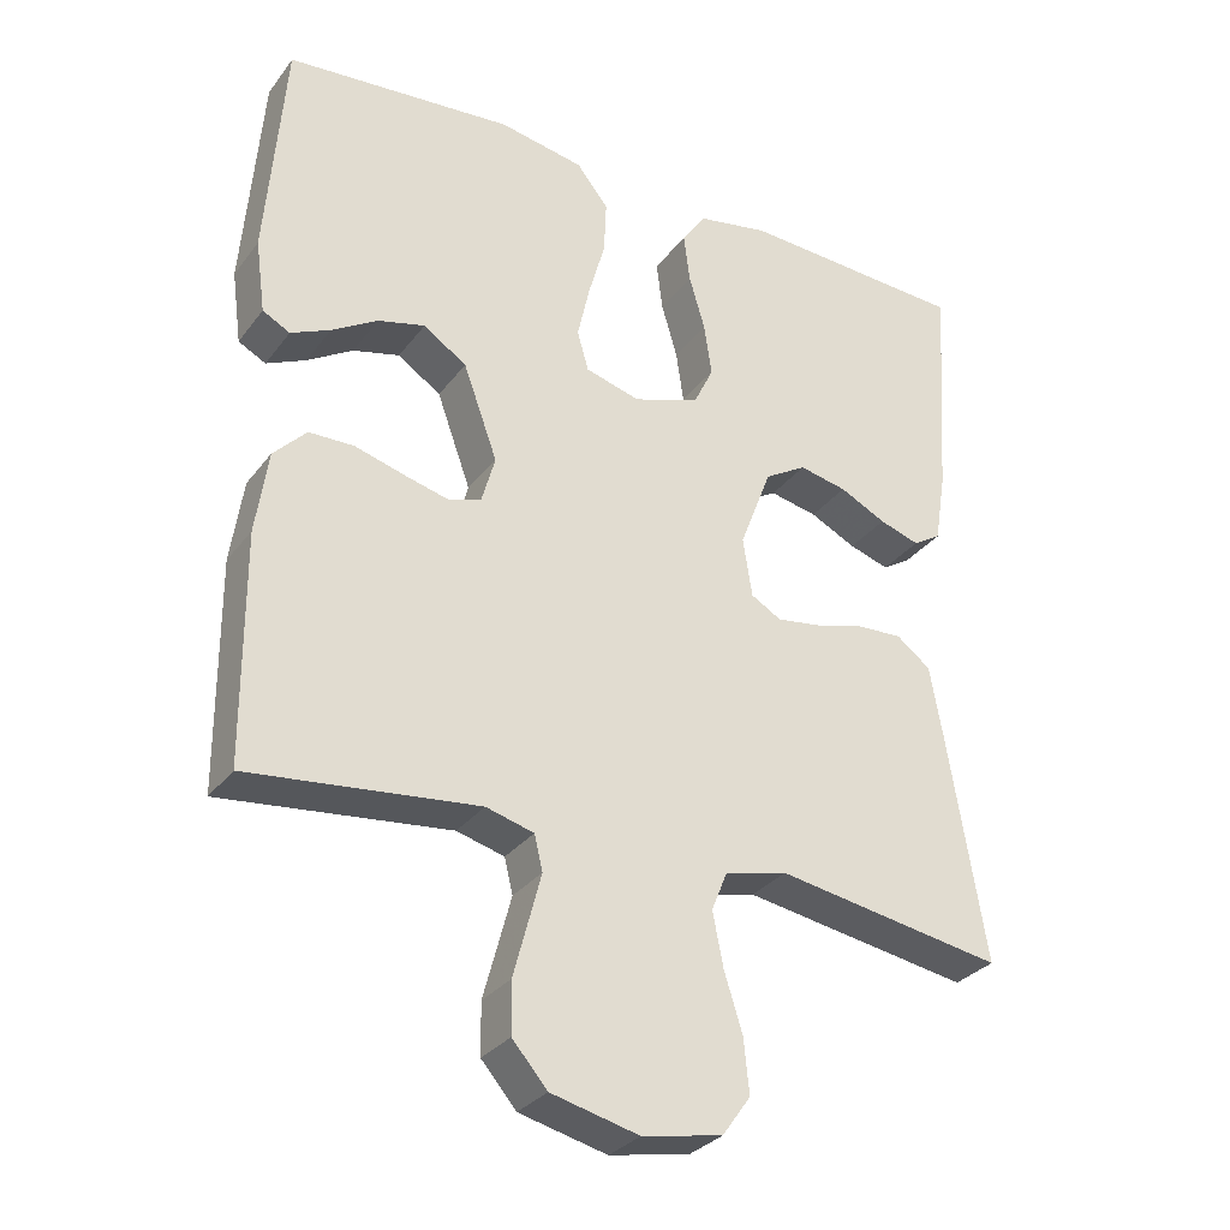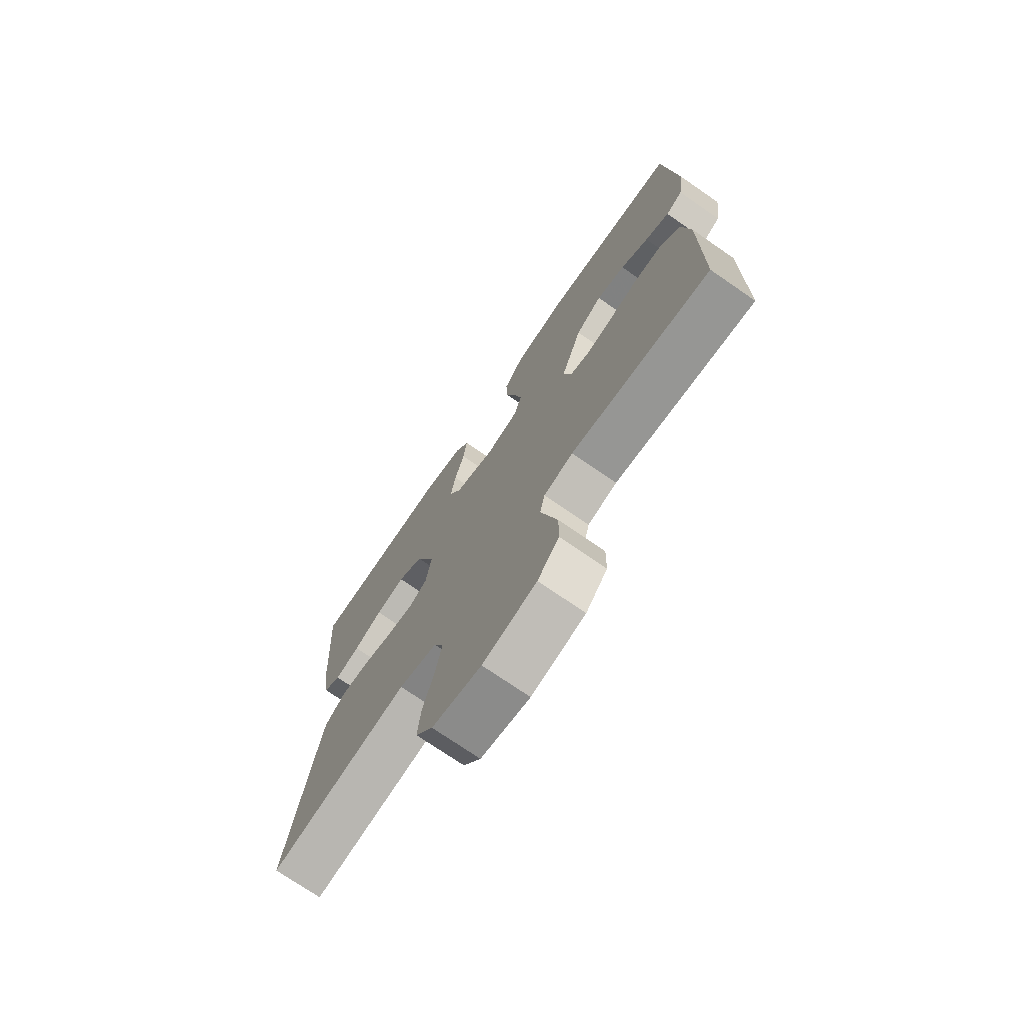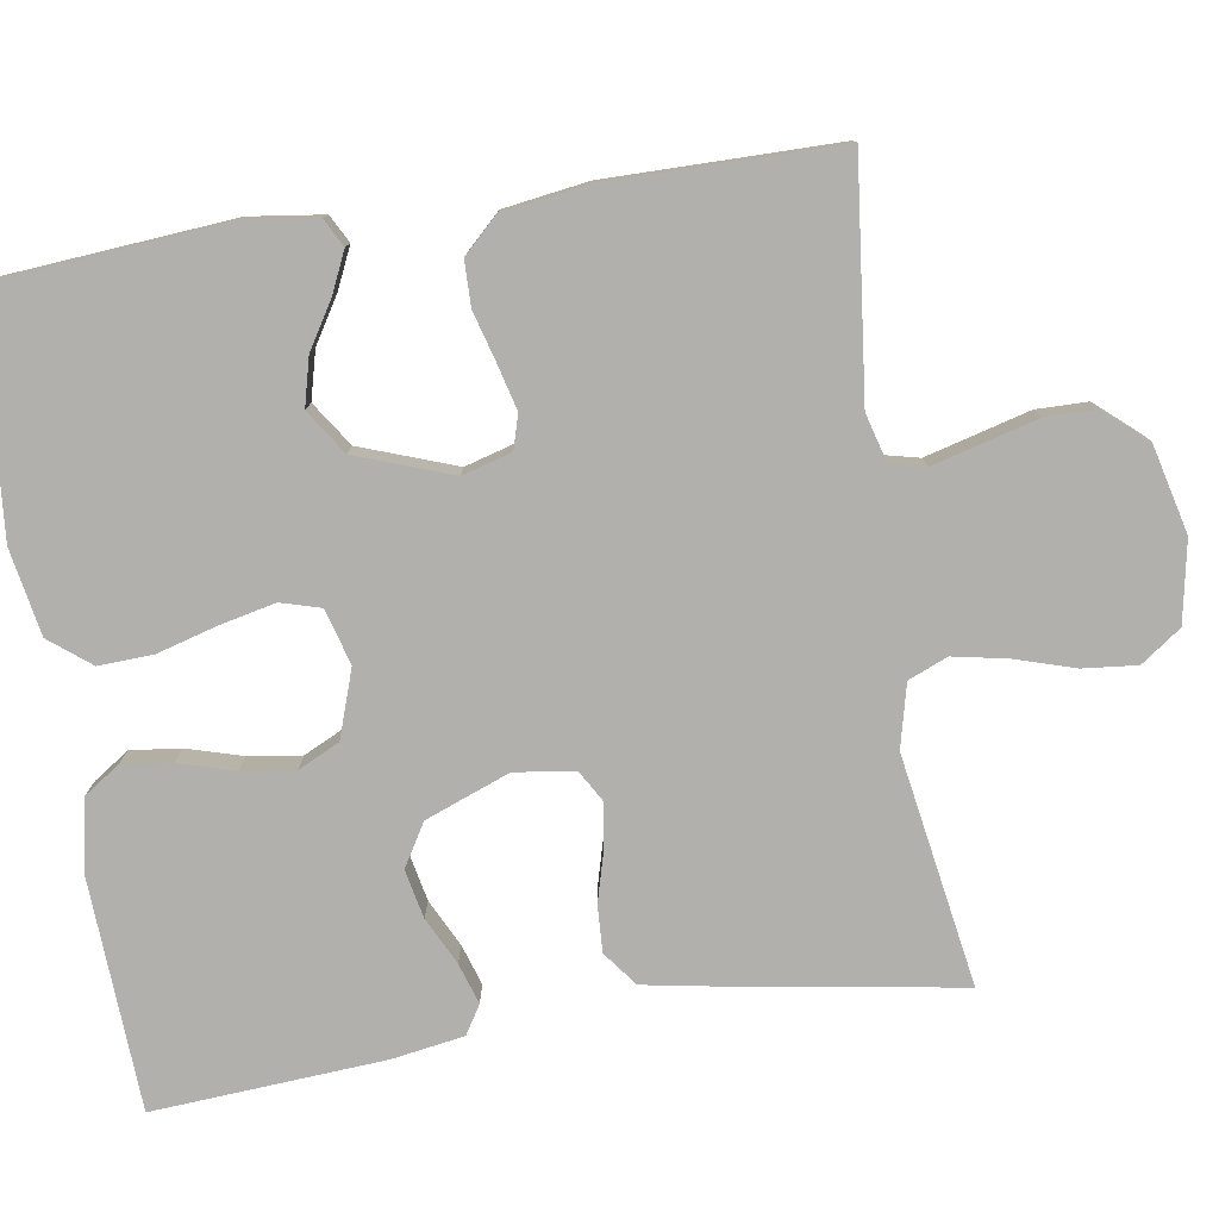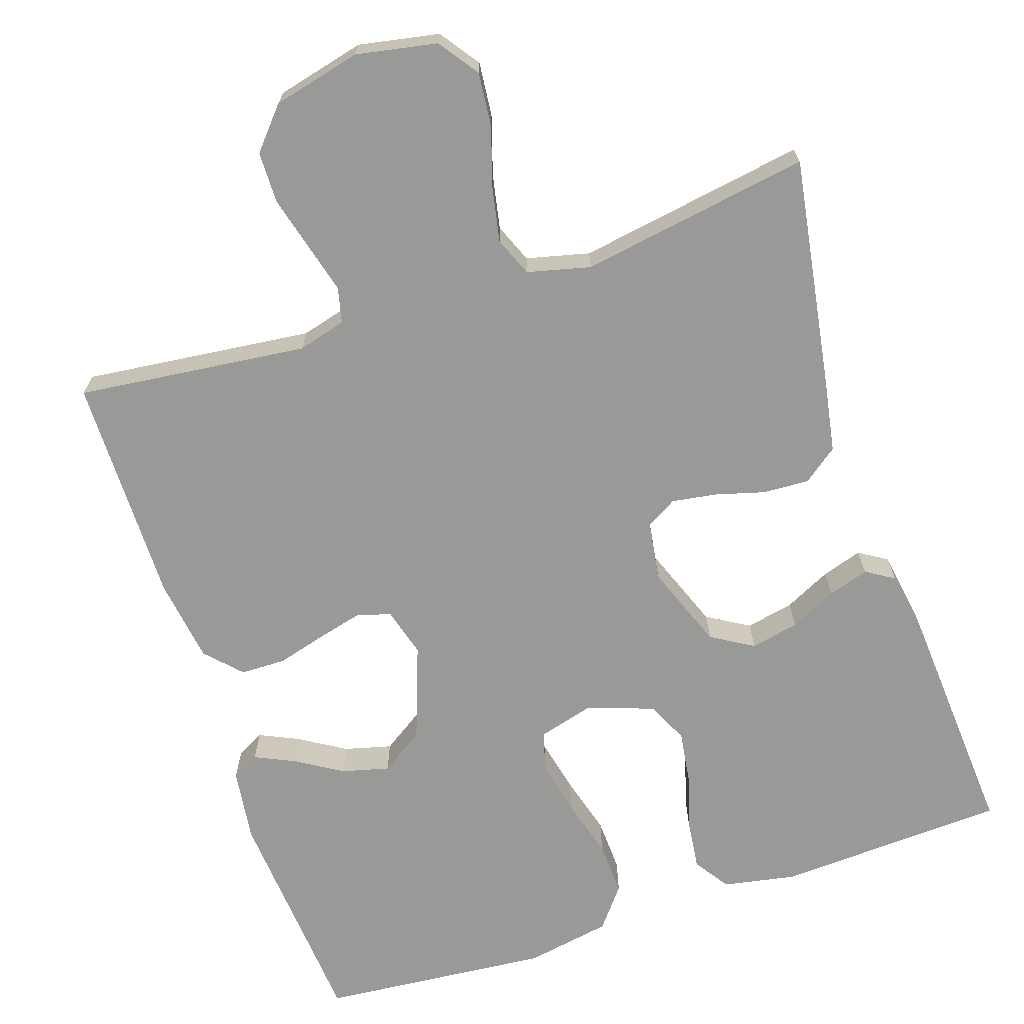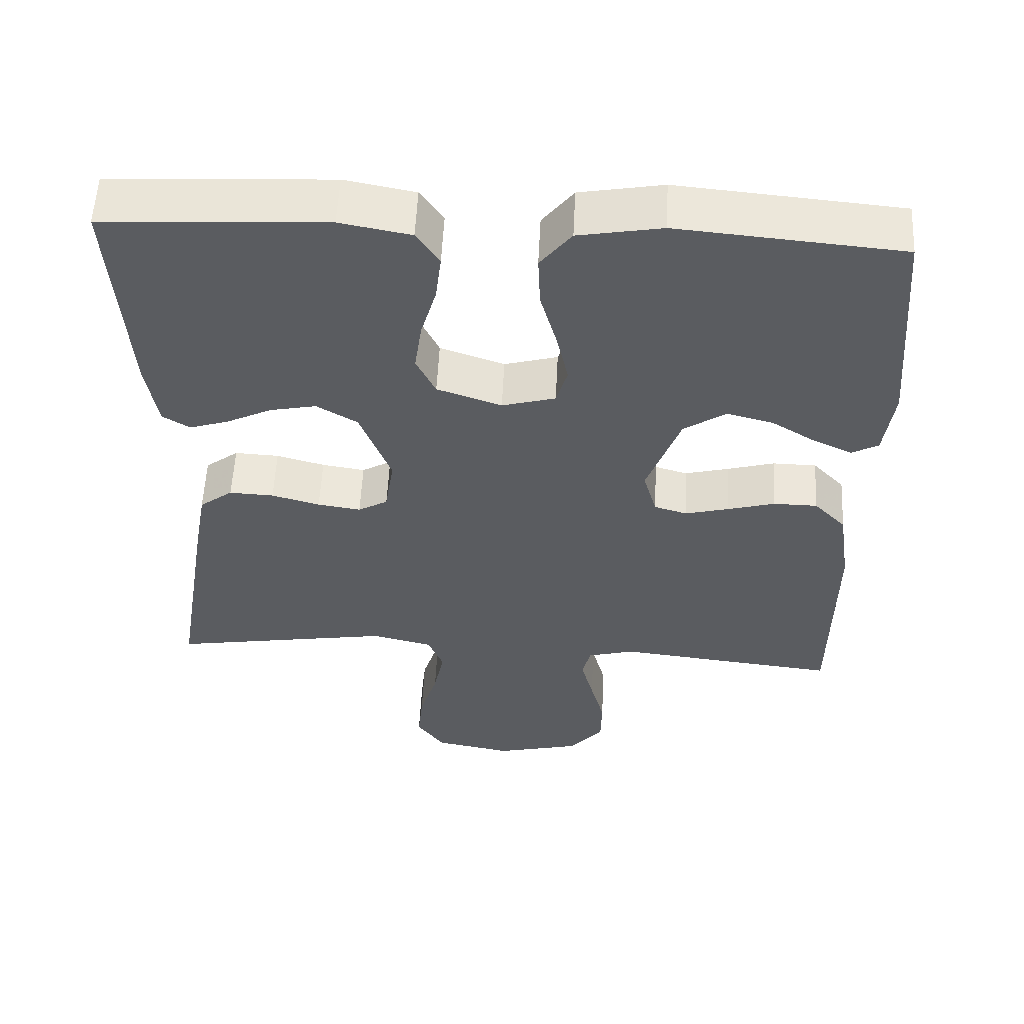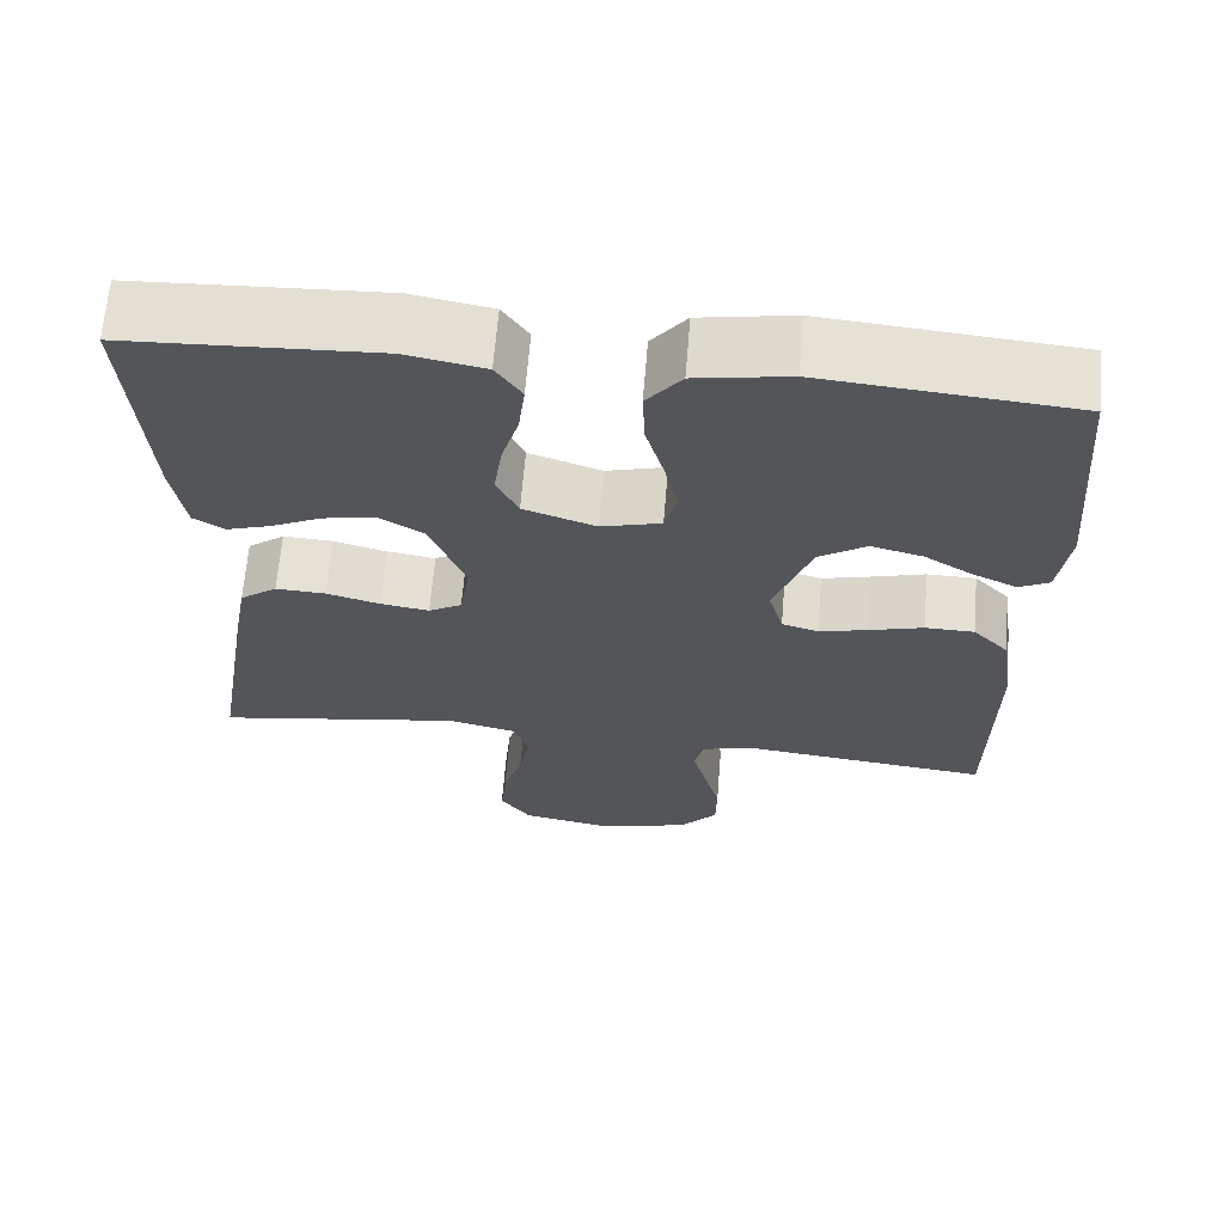
<metadata>
{"format":"obj","ext":"obj","renderer":"f3d","projection":"perspective","resolution":1024,"background":"white","views":[{"elev":-30.9,"azim":149.6,"up":"+Z"},{"elev":-73.6,"azim":55.4,"up":"+Z"},{"elev":-78.6,"azim":99.0,"up":"+Y"},{"elev":-68.8,"azim":-161.6,"up":"+Y"},{"elev":55.7,"azim":2.8,"up":"+Z"},{"elev":65.5,"azim":4.7,"up":"+Z"}]}
</metadata>
<code>
v 0.5 0.07 0.5
v 0.524 0.07 0.2
v 0.511 0.07 0.104
v 0.475 0.07 0.085
v 0.423 0.07 0.109
v 0.363 0.07 0.146
v 0.301 0.07 0.162
v 0.244 0.07 0.124
v 0.199 0.07 0
v 0.217 0.07 -0.064
v 0.261 0.07 -0.077
v 0.32 0.07 -0.062
v 0.384 0.07 -0.044
v 0.443 0.07 -0.045
v 0.486 0.07 -0.09
v 0.502 0.07 -0.2
v 0.5 0.07 -0.5
v 0.2 0.07 -0.466
v 0.137 0.07 -0.483
v 0.126 0.07 -0.529
v 0.143 0.07 -0.593
v 0.162 0.07 -0.664
v 0.161 0.07 -0.731
v 0.115 0.07 -0.784
v 0 0.07 -0.812
v -0.105 0.07 -0.792
v -0.142 0.07 -0.74
v -0.135 0.07 -0.67
v -0.111 0.07 -0.593
v -0.097 0.07 -0.522
v -0.118 0.07 -0.471
v -0.2 0.07 -0.451
v -0.5 0.07 -0.5
v -0.451 0.07 -0.2
v -0.434 0.07 -0.105
v -0.389 0.07 -0.071
v -0.329 0.07 -0.074
v -0.264 0.07 -0.092
v -0.206 0.07 -0.101
v -0.166 0.07 -0.078
v -0.154 0.07 0
v -0.196 0.07 0.11
v -0.251 0.07 0.143
v -0.314 0.07 0.13
v -0.375 0.07 0.1
v -0.428 0.07 0.083
v -0.465 0.07 0.106
v -0.48 0.07 0.2
v -0.5 0.07 0.5
v -0.2 0.07 0.515
v -0.105 0.07 0.497
v -0.074 0.07 0.451
v -0.082 0.07 0.386
v -0.103 0.07 0.314
v -0.113 0.07 0.245
v -0.087 0.07 0.191
v 0 0.07 0.161
v 0.072 0.07 0.181
v 0.087 0.07 0.233
v 0.071 0.07 0.305
v 0.049 0.07 0.383
v 0.046 0.07 0.454
v 0.088 0.07 0.507
v 0.2 0.07 0.527
v 0.5 0 0.5
v 0.524 0 0.2
v 0.511 0 0.104
v 0.475 0 0.085
v 0.423 0 0.109
v 0.363 0 0.146
v 0.301 0 0.162
v 0.244 0 0.124
v 0.199 0 0
v 0.217 0 -0.064
v 0.261 0 -0.077
v 0.32 0 -0.062
v 0.384 0 -0.044
v 0.443 0 -0.045
v 0.486 0 -0.09
v 0.502 0 -0.2
v 0.5 0 -0.5
v 0.2 0 -0.466
v 0.137 0 -0.483
v 0.126 0 -0.529
v 0.143 0 -0.593
v 0.162 0 -0.664
v 0.161 0 -0.731
v 0.115 0 -0.784
v 0 0 -0.812
v -0.105 0 -0.792
v -0.142 0 -0.74
v -0.135 0 -0.67
v -0.111 0 -0.593
v -0.097 0 -0.522
v -0.118 0 -0.471
v -0.2 0 -0.451
v -0.5 0 -0.5
v -0.451 0 -0.2
v -0.434 0 -0.105
v -0.389 0 -0.071
v -0.329 0 -0.074
v -0.264 0 -0.092
v -0.206 0 -0.101
v -0.166 0 -0.078
v -0.154 0 0
v -0.196 0 0.11
v -0.251 0 0.143
v -0.314 0 0.13
v -0.375 0 0.1
v -0.428 0 0.083
v -0.465 0 0.106
v -0.48 0 0.2
v -0.5 0 0.5
v -0.2 0 0.515
v -0.105 0 0.497
v -0.074 0 0.451
v -0.082 0 0.386
v -0.103 0 0.314
v -0.113 0 0.245
v -0.087 0 0.191
v 0 0 0.161
v 0.072 0 0.181
v 0.087 0 0.233
v 0.071 0 0.305
v 0.049 0 0.383
v 0.046 0 0.454
v 0.088 0 0.507
v 0.2 0 0.527
f 60 61 62 63
f 59 60 63 64
f 58 59 64 1
f 51 52 53 54
f 51 54 55
f 50 51 55
f 49 50 55
f 48 49 55 56
f 44 45 46 47
f 43 44 47 48
f 35 36 37 38
f 35 38 39
f 32 33 34 35
f 31 32 35 39
f 30 31 39 40
f 26 27 28 29
f 26 29 30
f 25 26 30
f 21 22 23 24
f 20 21 24 25
f 19 20 25 30
f 15 16 17 18
f 12 13 14 15
f 11 12 15 18
f 10 11 18 19
f 3 4 5 6
f 1 2 3 6
f 1 6 7
f 58 1 7 8
f 43 48 56 57
f 42 43 57
f 41 42 57
f 9 10 19 30
f 40 41 57 58
f 30 40 58
f 8 9 30 58
f 127 126 125 124
f 128 127 124 123
f 65 128 123 122
f 118 117 116 115
f 119 118 115
f 119 115 114
f 119 114 113
f 120 119 113 112
f 111 110 109 108
f 112 111 108 107
f 102 101 100 99
f 103 102 99
f 99 98 97 96
f 103 99 96 95
f 104 103 95 94
f 93 92 91 90
f 94 93 90
f 94 90 89
f 88 87 86 85
f 89 88 85 84
f 94 89 84 83
f 82 81 80 79
f 79 78 77 76
f 82 79 76 75
f 83 82 75 74
f 70 69 68 67
f 70 67 66 65
f 71 70 65
f 72 71 65 122
f 121 120 112 107
f 121 107 106
f 121 106 105
f 94 83 74 73
f 122 121 105 104
f 122 104 94
f 122 94 73 72
f 1 65 66 2
f 2 66 67 3
f 3 67 68 4
f 4 68 69 5
f 5 69 70 6
f 6 70 71 7
f 7 71 72 8
f 8 72 73 9
f 9 73 74 10
f 10 74 75 11
f 11 75 76 12
f 12 76 77 13
f 13 77 78 14
f 14 78 79 15
f 15 79 80 16
f 16 80 81 17
f 17 81 82 18
f 18 82 83 19
f 19 83 84 20
f 20 84 85 21
f 21 85 86 22
f 22 86 87 23
f 23 87 88 24
f 24 88 89 25
f 25 89 90 26
f 26 90 91 27
f 27 91 92 28
f 28 92 93 29
f 29 93 94 30
f 30 94 95 31
f 31 95 96 32
f 32 96 97 33
f 33 97 98 34
f 34 98 99 35
f 35 99 100 36
f 36 100 101 37
f 37 101 102 38
f 38 102 103 39
f 39 103 104 40
f 40 104 105 41
f 41 105 106 42
f 42 106 107 43
f 43 107 108 44
f 44 108 109 45
f 45 109 110 46
f 46 110 111 47
f 47 111 112 48
f 48 112 113 49
f 49 113 114 50
f 50 114 115 51
f 51 115 116 52
f 52 116 117 53
f 53 117 118 54
f 54 118 119 55
f 55 119 120 56
f 56 120 121 57
f 57 121 122 58
f 58 122 123 59
f 59 123 124 60
f 60 124 125 61
f 61 125 126 62
f 62 126 127 63
f 63 127 128 64
f 64 128 65 1

</code>
